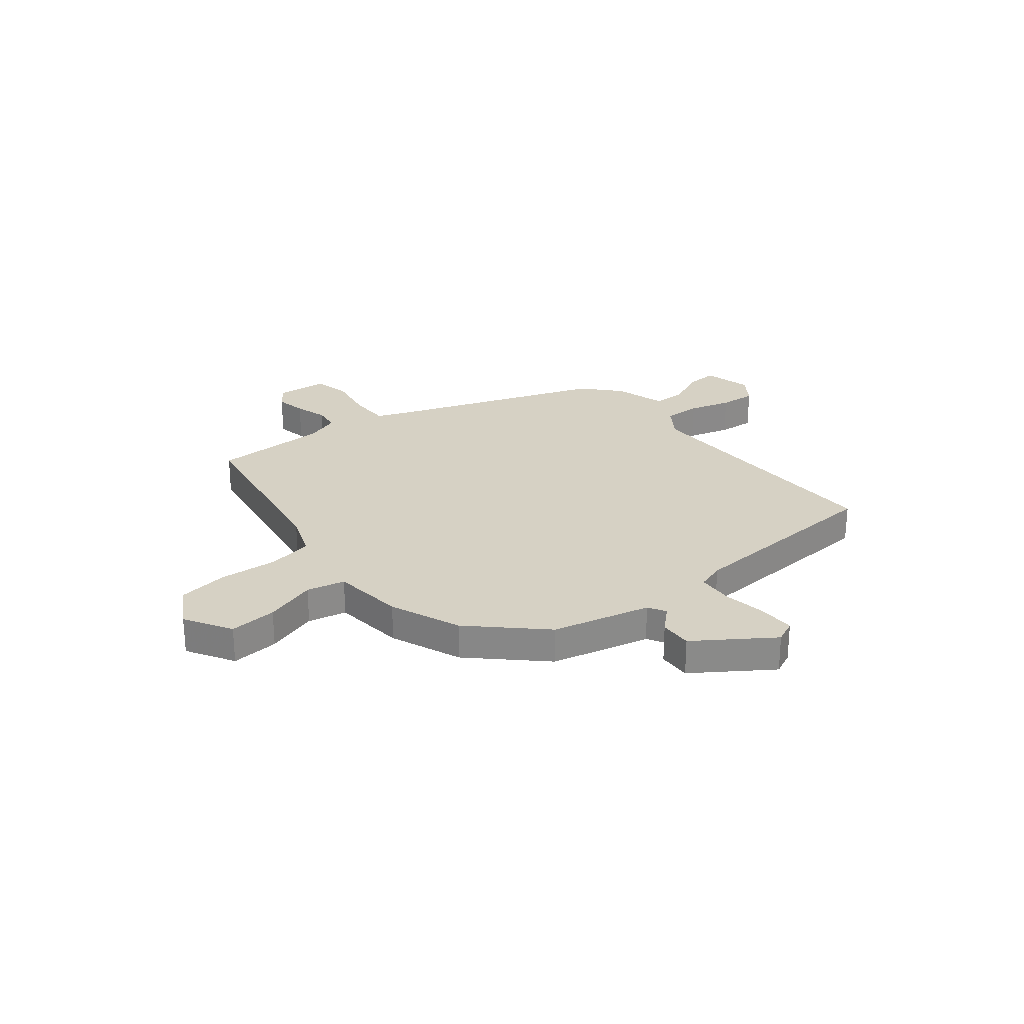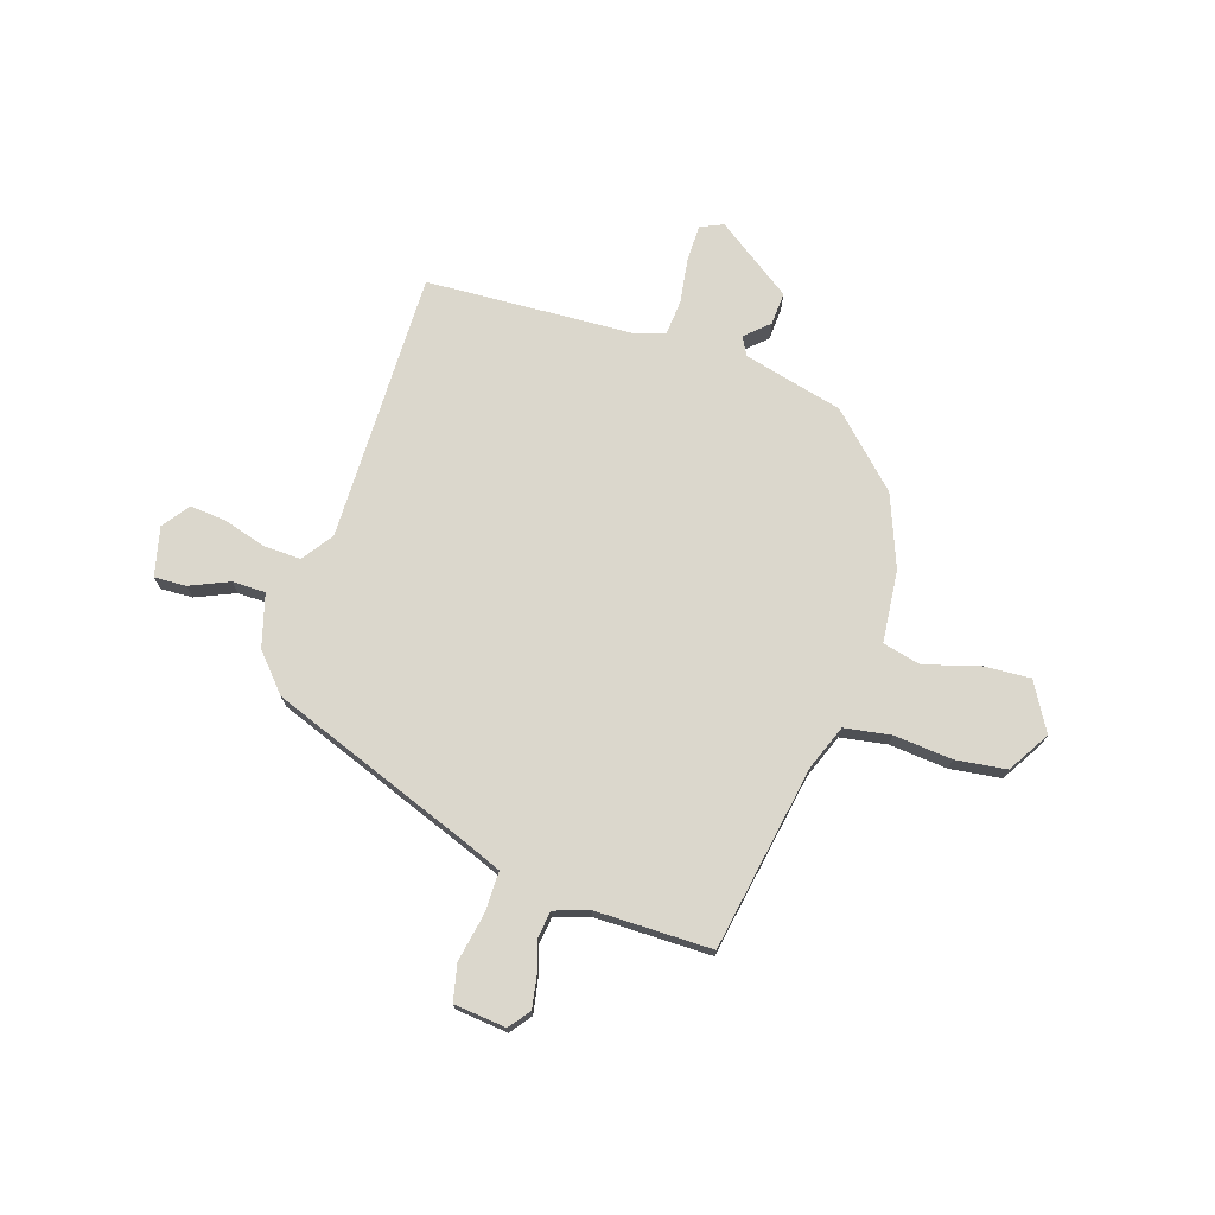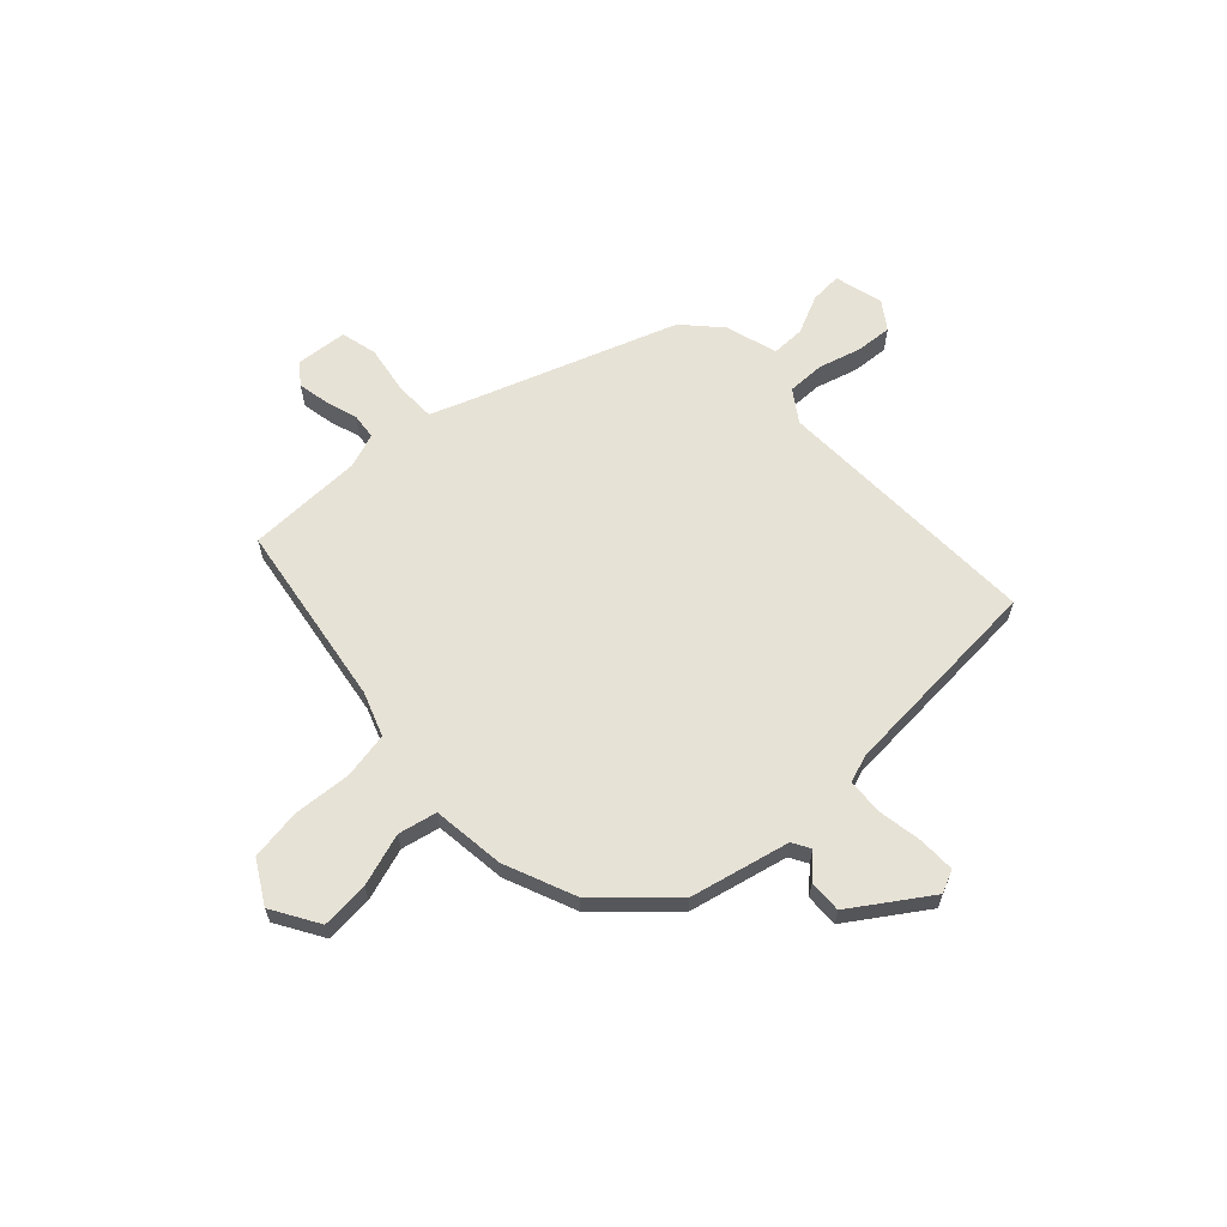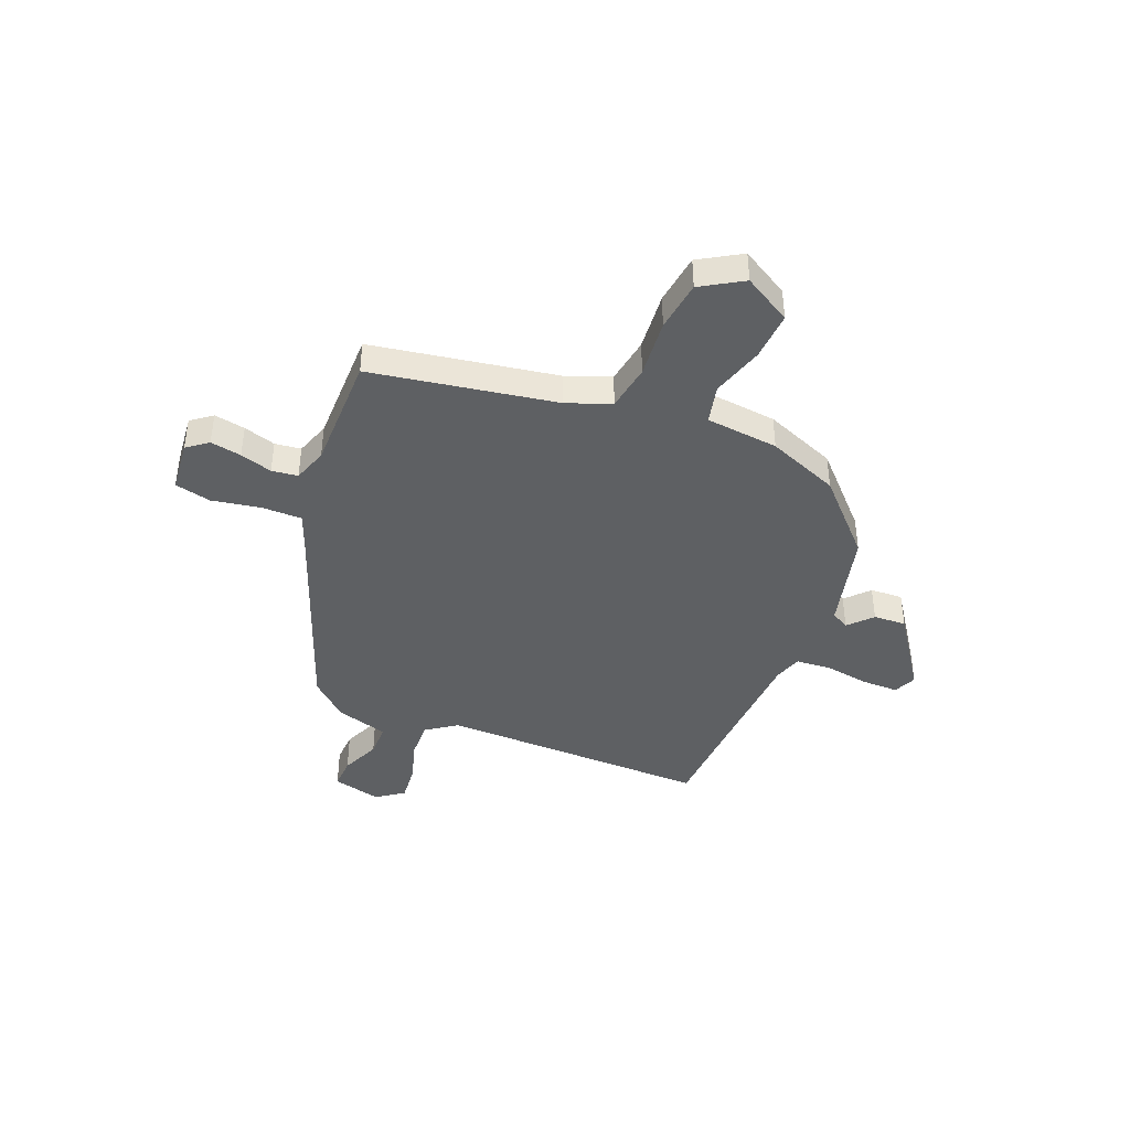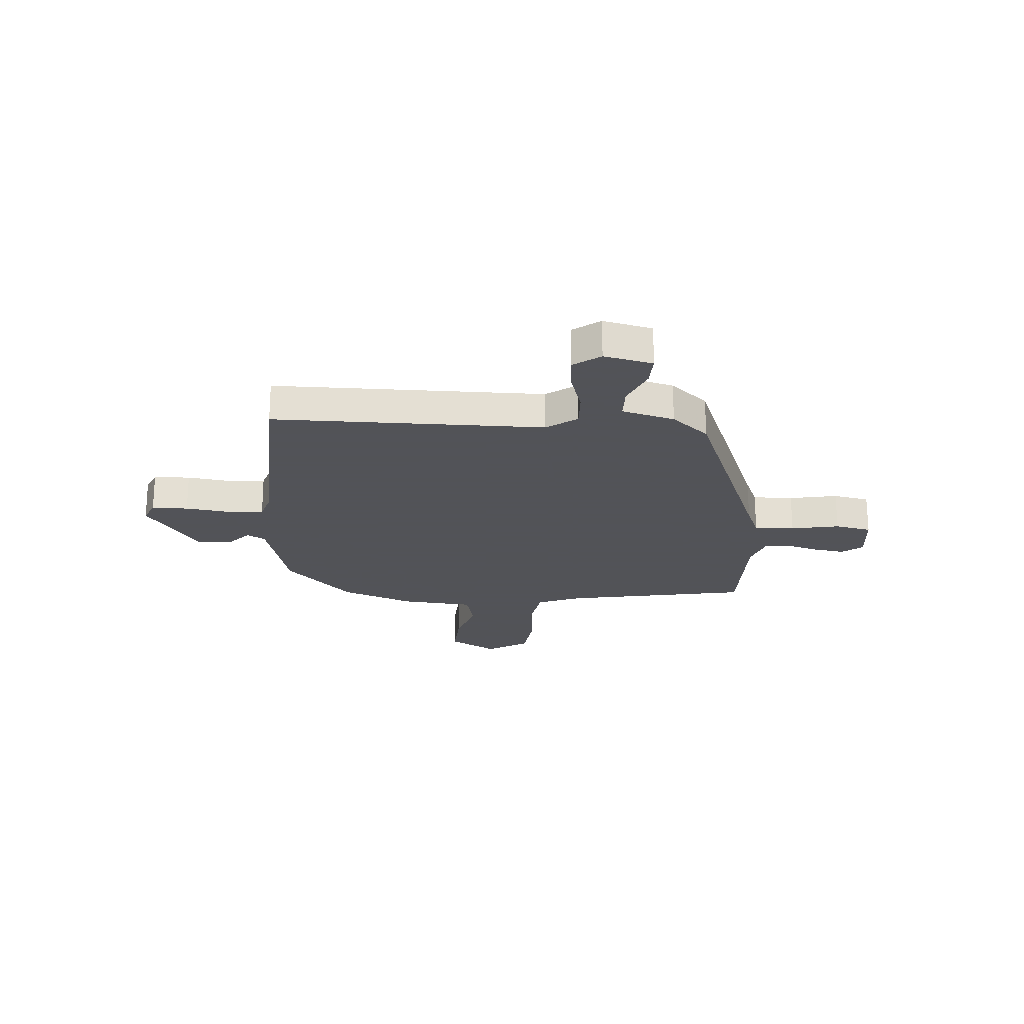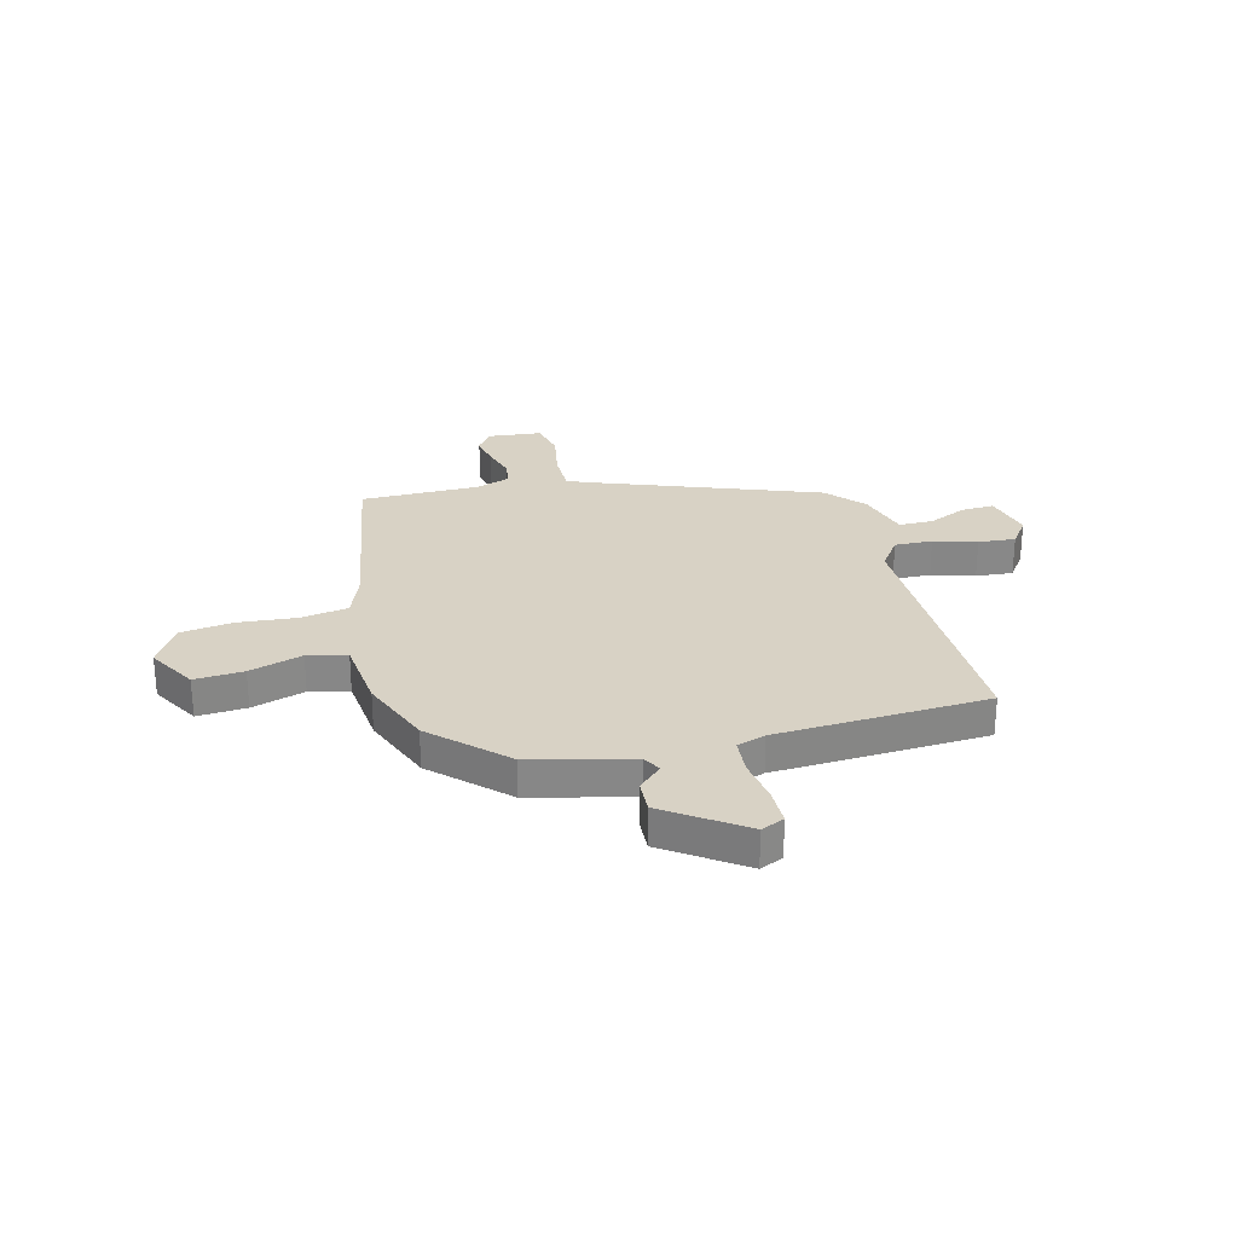
<metadata>
{"format":"obj","ext":"obj","renderer":"f3d","projection":"perspective","resolution":1024,"background":"white","views":[{"elev":27.0,"azim":-39.8,"up":"+Y"},{"elev":73.1,"azim":-162.6,"up":"+Y"},{"elev":63.2,"azim":-44.5,"up":"+Y"},{"elev":-42.1,"azim":-112.6,"up":"+Y"},{"elev":-22.5,"azim":86.1,"up":"+Y"},{"elev":27.7,"azim":-15.0,"up":"+Y"}]}
</metadata>
<code>
v 0.467 0.07 0.51
v 0.466 0.07 -0.01
v 0.508 0.07 -0.069
v 0.58 0.07 -0.066
v 0.661 0.07 -0.041
v 0.731 0.07 -0.034
v 0.769 0.07 -0.086
v 0.747 0.07 -0.18
v 0.686 0.07 -0.178
v 0.611 0.07 -0.146
v 0.547 0.07 -0.147
v 0.519 0.07 -0.248
v 0.457 0.07 -0.319
v 0.059 0.07 -0.472
v -0.007 0.07 -0.499
v -0.006 0.07 -0.577
v 0.012 0.07 -0.67
v -0.003 0.07 -0.74
v -0.103 0.07 -0.751
v -0.134 0.07 -0.711
v -0.124 0.07 -0.651
v -0.106 0.07 -0.589
v -0.113 0.07 -0.539
v -0.179 0.07 -0.517
v -0.403 0.07 -0.519
v -0.468 0.07 -0.163
v -0.501 0.07 -0.079
v -0.59 0.07 -0.065
v -0.702 0.07 -0.076
v -0.8 0.07 -0.064
v -0.849 0.07 0.016
v -0.797 0.07 0.108
v -0.704 0.07 0.103
v -0.603 0.07 0.073
v -0.529 0.07 0.091
v -0.516 0.07 0.231
v -0.463 0.07 0.369
v -0.333 0.07 0.497
v -0.143 0.07 0.546
v -0.124 0.07 0.581
v -0.169 0.07 0.622
v -0.173 0.07 0.685
v -0.028 0.07 0.788
v 0.016 0.07 0.769
v 0.017 0.07 0.699
v 0.005 0.07 0.613
v 0.011 0.07 0.544
v 0.065 0.07 0.527
v 0.467 0 0.51
v 0.466 0 -0.01
v 0.508 0 -0.069
v 0.58 0 -0.066
v 0.661 0 -0.041
v 0.731 0 -0.034
v 0.769 0 -0.086
v 0.747 0 -0.18
v 0.686 0 -0.178
v 0.611 0 -0.146
v 0.547 0 -0.147
v 0.519 0 -0.248
v 0.457 0 -0.319
v 0.059 0 -0.472
v -0.007 0 -0.499
v -0.006 0 -0.577
v 0.012 0 -0.67
v -0.003 0 -0.74
v -0.103 0 -0.751
v -0.134 0 -0.711
v -0.124 0 -0.651
v -0.106 0 -0.589
v -0.113 0 -0.539
v -0.179 0 -0.517
v -0.403 0 -0.519
v -0.468 0 -0.163
v -0.501 0 -0.079
v -0.59 0 -0.065
v -0.702 0 -0.076
v -0.8 0 -0.064
v -0.849 0 0.016
v -0.797 0 0.108
v -0.704 0 0.103
v -0.603 0 0.073
v -0.529 0 0.091
v -0.516 0 0.231
v -0.463 0 0.369
v -0.333 0 0.497
v -0.143 0 0.546
v -0.124 0 0.581
v -0.169 0 0.622
v -0.173 0 0.685
v -0.028 0 0.788
v 0.016 0 0.769
v 0.017 0 0.699
v 0.005 0 0.613
v 0.011 0 0.544
v 0.065 0 0.527
f 44 45 46
f 43 44 46
f 42 43 46
f 41 42 46
f 40 41 46
f 39 40 46 47
f 39 47 48
f 38 39 48
f 37 38 48
f 36 37 48
f 35 36 48
f 32 33 34
f 31 32 34
f 30 31 34
f 29 30 34
f 28 29 34
f 27 28 34 35
f 48 1 2
f 35 48 2
f 27 35 2
f 26 27 2
f 20 21 22
f 19 20 22
f 18 19 22
f 17 18 22
f 16 17 22
f 15 16 22 23
f 14 15 23 24
f 26 2 3
f 25 26 3
f 24 25 3
f 14 24 3
f 13 14 3
f 12 13 3
f 11 12 3
f 8 9 10
f 7 8 10
f 6 7 10
f 5 6 10
f 4 5 10
f 3 4 10 11
f 94 93 92
f 94 92 91
f 94 91 90
f 94 90 89
f 94 89 88
f 95 94 88 87
f 96 95 87
f 96 87 86
f 96 86 85
f 96 85 84
f 96 84 83
f 82 81 80
f 82 80 79
f 82 79 78
f 82 78 77
f 82 77 76
f 83 82 76 75
f 50 49 96
f 50 96 83
f 50 83 75
f 50 75 74
f 70 69 68
f 70 68 67
f 70 67 66
f 70 66 65
f 70 65 64
f 71 70 64 63
f 72 71 63 62
f 51 50 74
f 51 74 73
f 51 73 72
f 51 72 62
f 51 62 61
f 51 61 60
f 51 60 59
f 58 57 56
f 58 56 55
f 58 55 54
f 58 54 53
f 58 53 52
f 59 58 52 51
f 1 49 50 2
f 2 50 51 3
f 3 51 52 4
f 4 52 53 5
f 5 53 54 6
f 6 54 55 7
f 7 55 56 8
f 8 56 57 9
f 9 57 58 10
f 10 58 59 11
f 11 59 60 12
f 12 60 61 13
f 13 61 62 14
f 14 62 63 15
f 15 63 64 16
f 16 64 65 17
f 17 65 66 18
f 18 66 67 19
f 19 67 68 20
f 20 68 69 21
f 21 69 70 22
f 22 70 71 23
f 23 71 72 24
f 24 72 73 25
f 25 73 74 26
f 26 74 75 27
f 27 75 76 28
f 28 76 77 29
f 29 77 78 30
f 30 78 79 31
f 31 79 80 32
f 32 80 81 33
f 33 81 82 34
f 34 82 83 35
f 35 83 84 36
f 36 84 85 37
f 37 85 86 38
f 38 86 87 39
f 39 87 88 40
f 40 88 89 41
f 41 89 90 42
f 42 90 91 43
f 43 91 92 44
f 44 92 93 45
f 45 93 94 46
f 46 94 95 47
f 47 95 96 48
f 48 96 49 1

</code>
